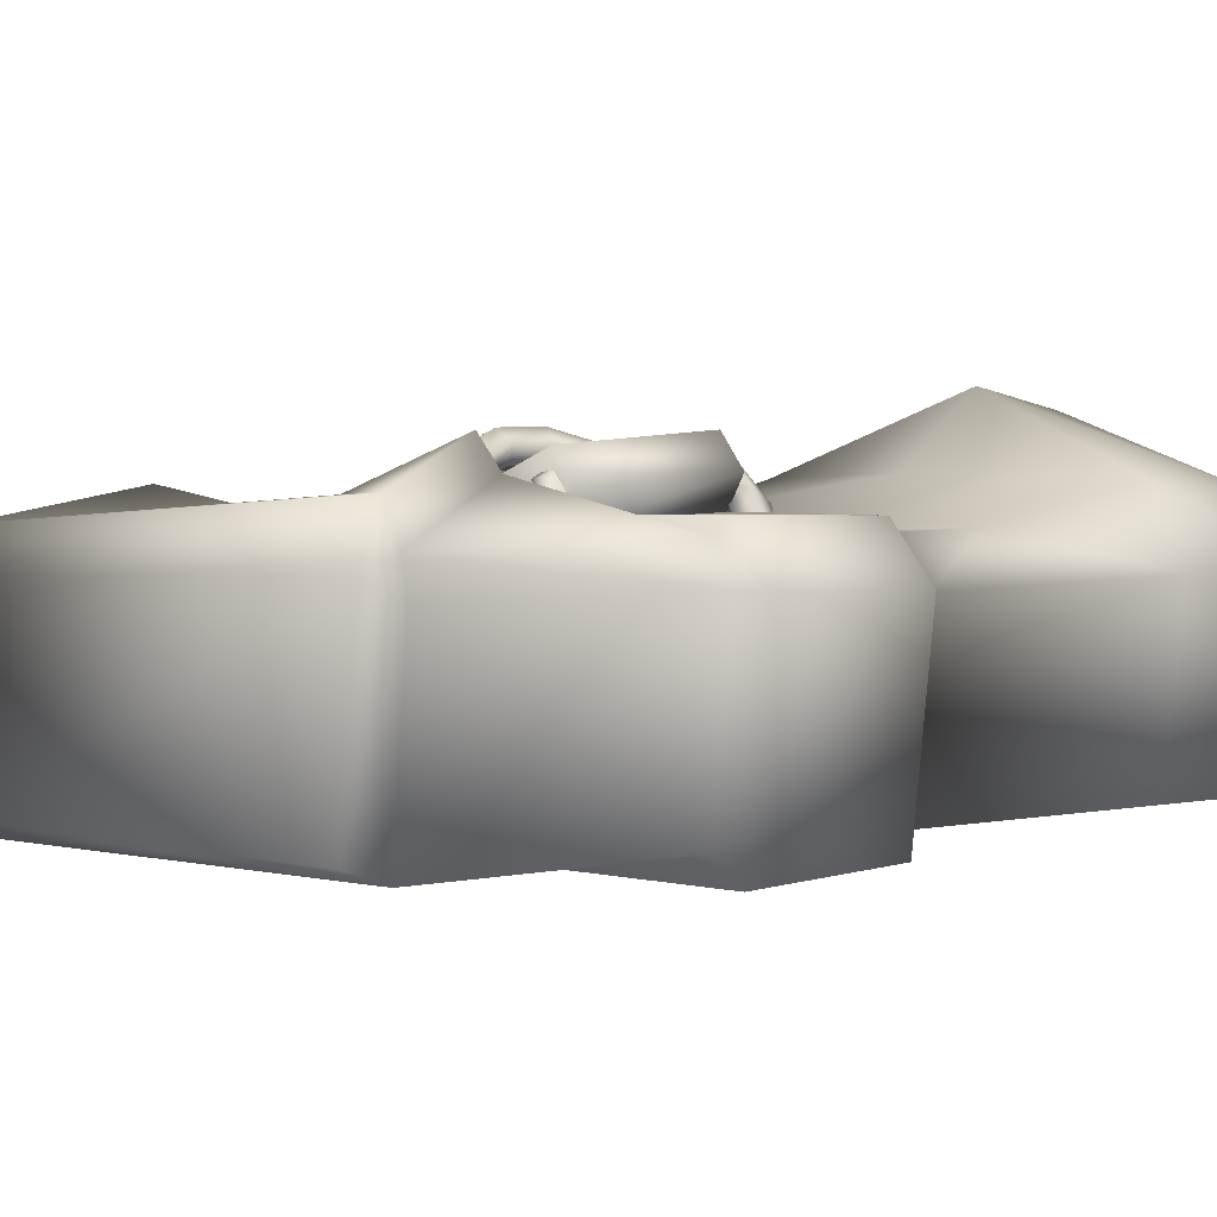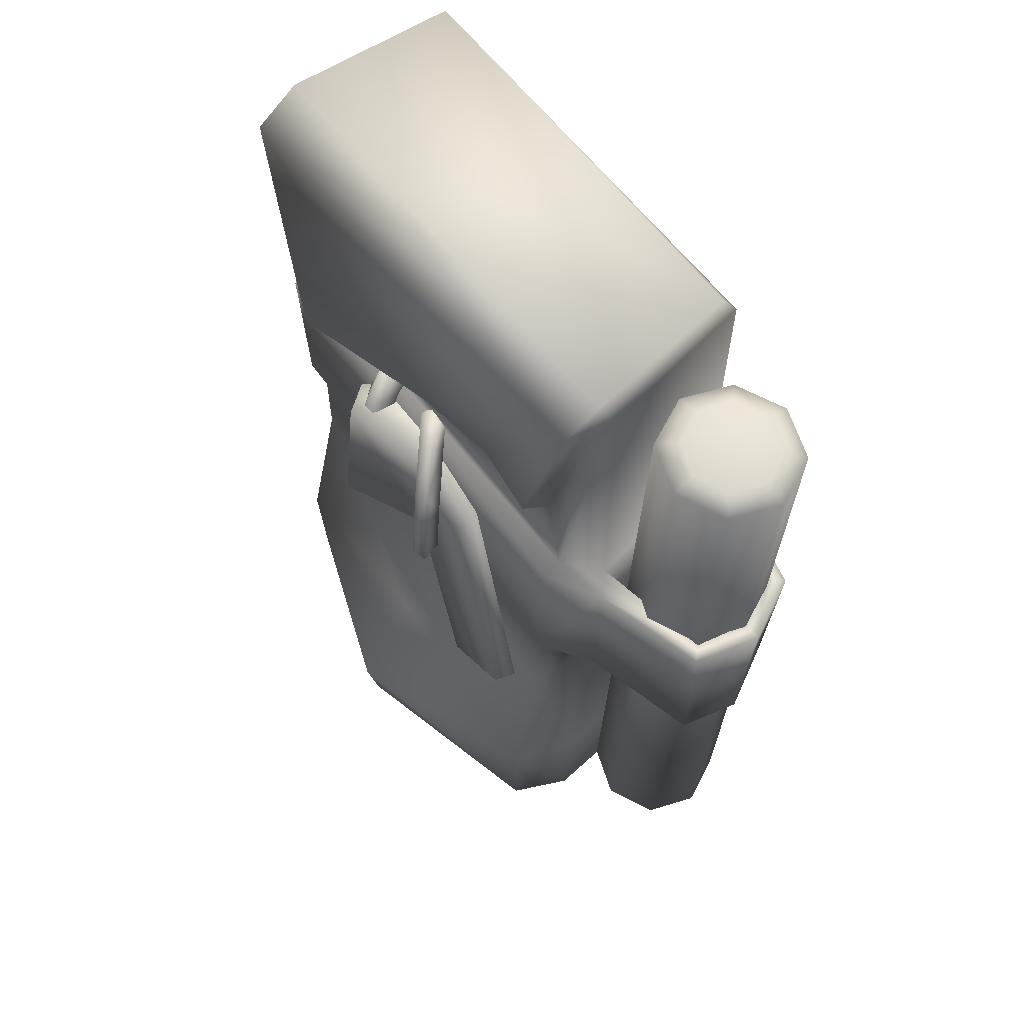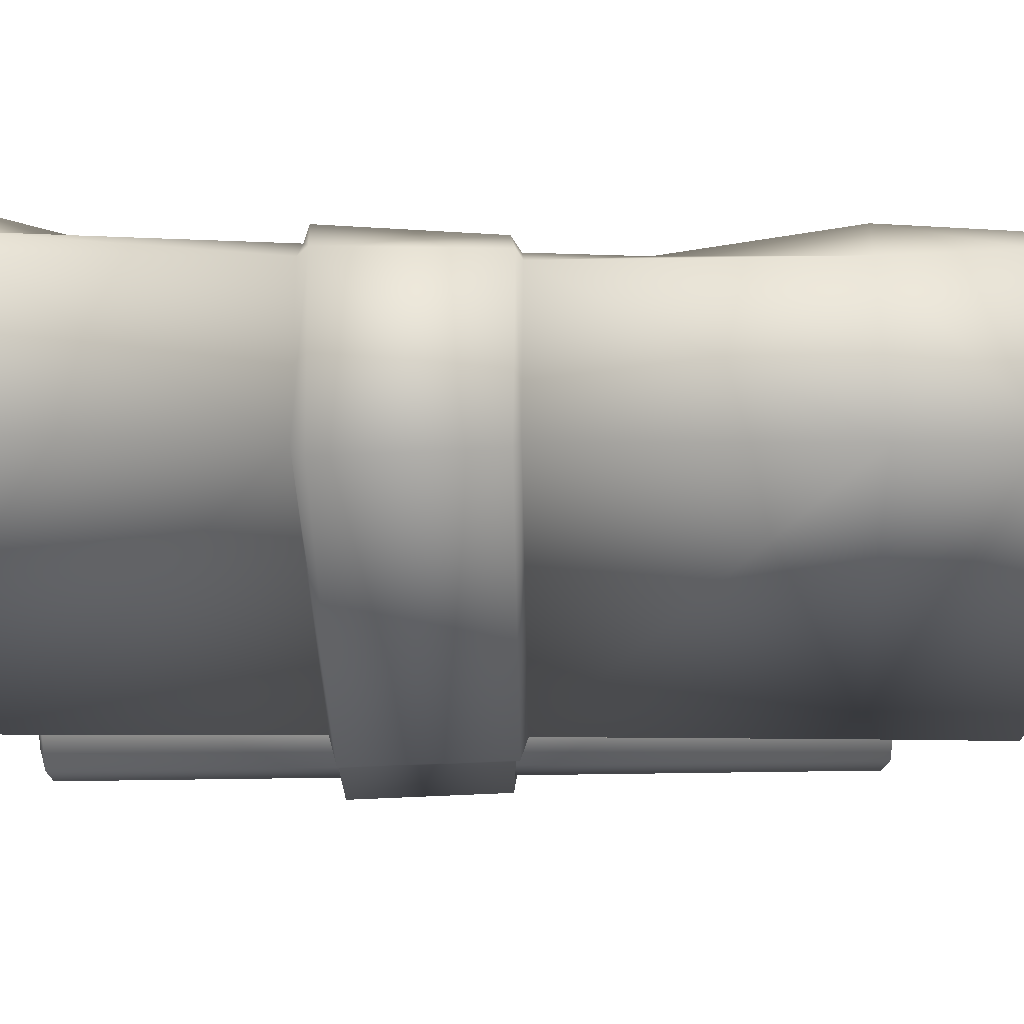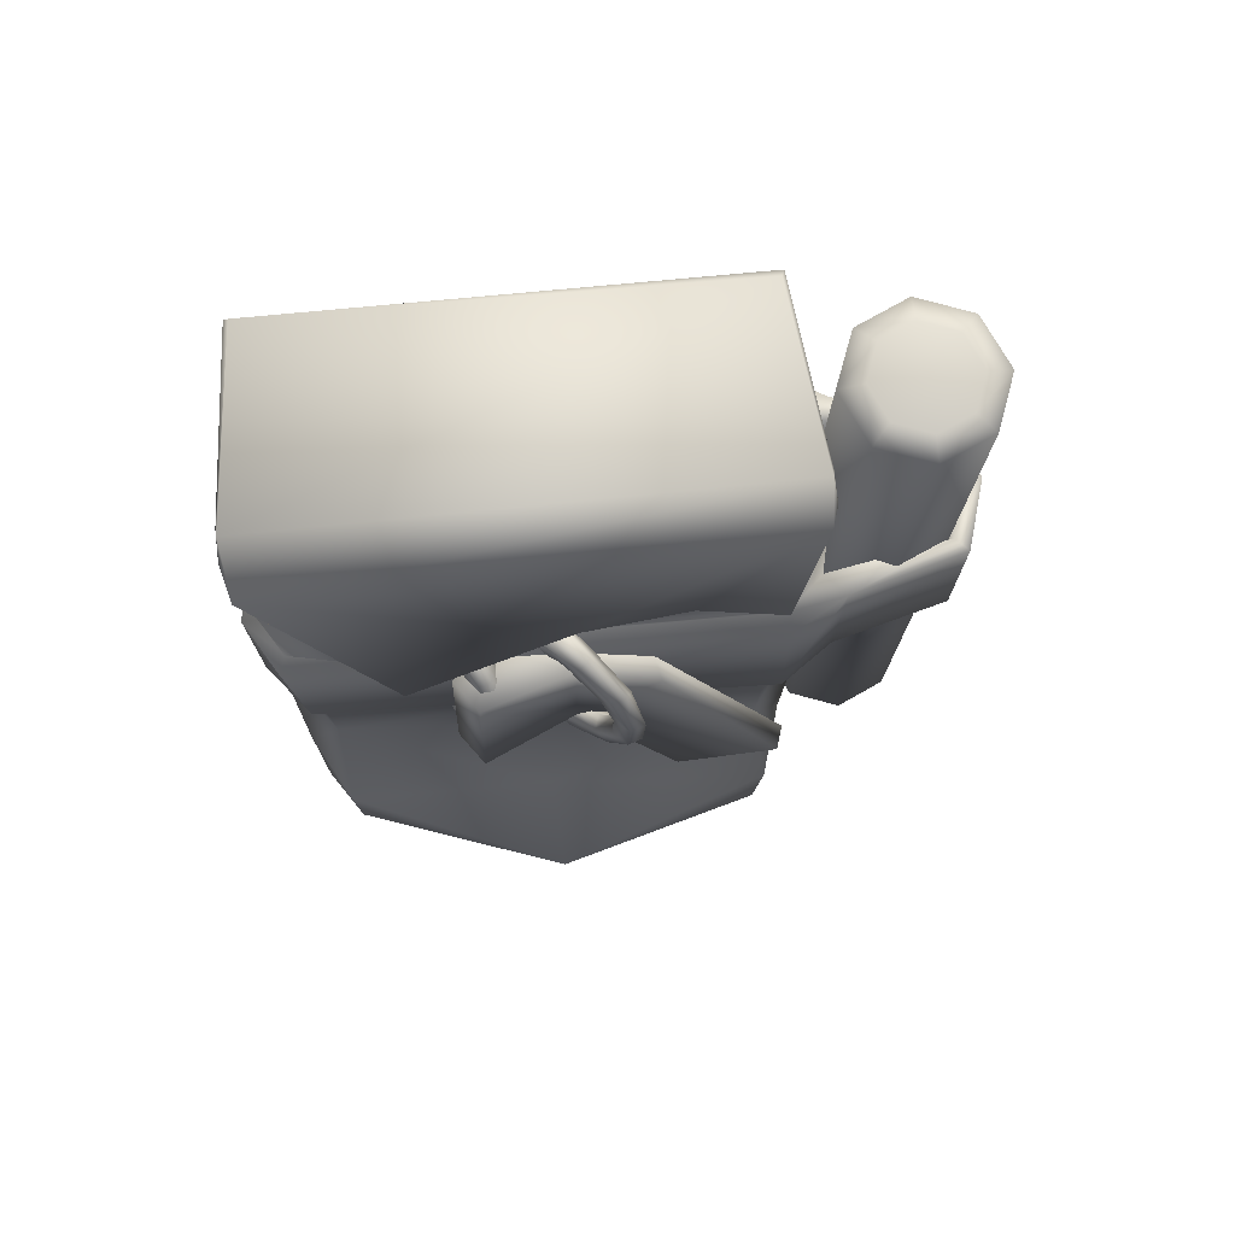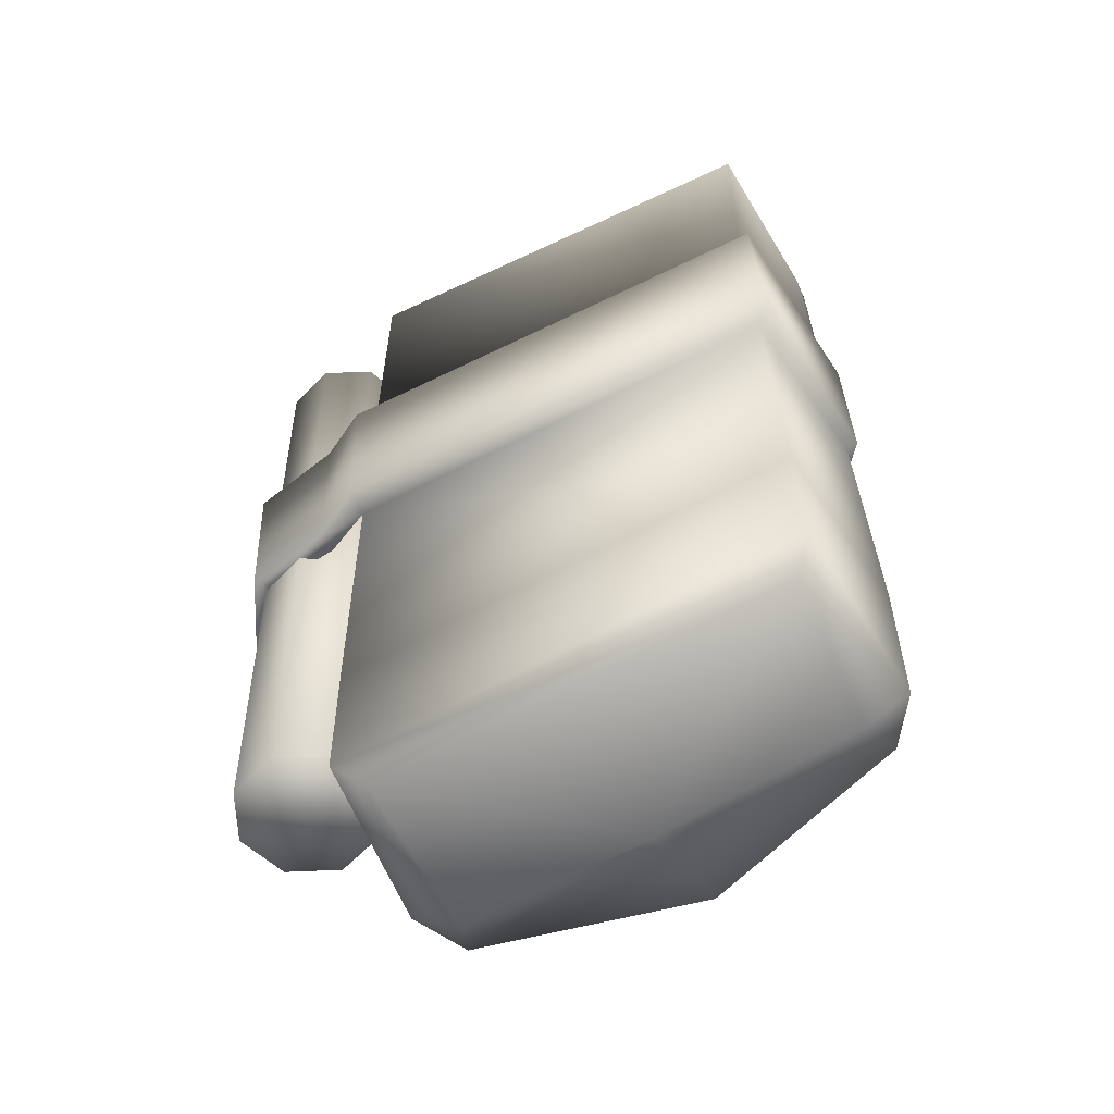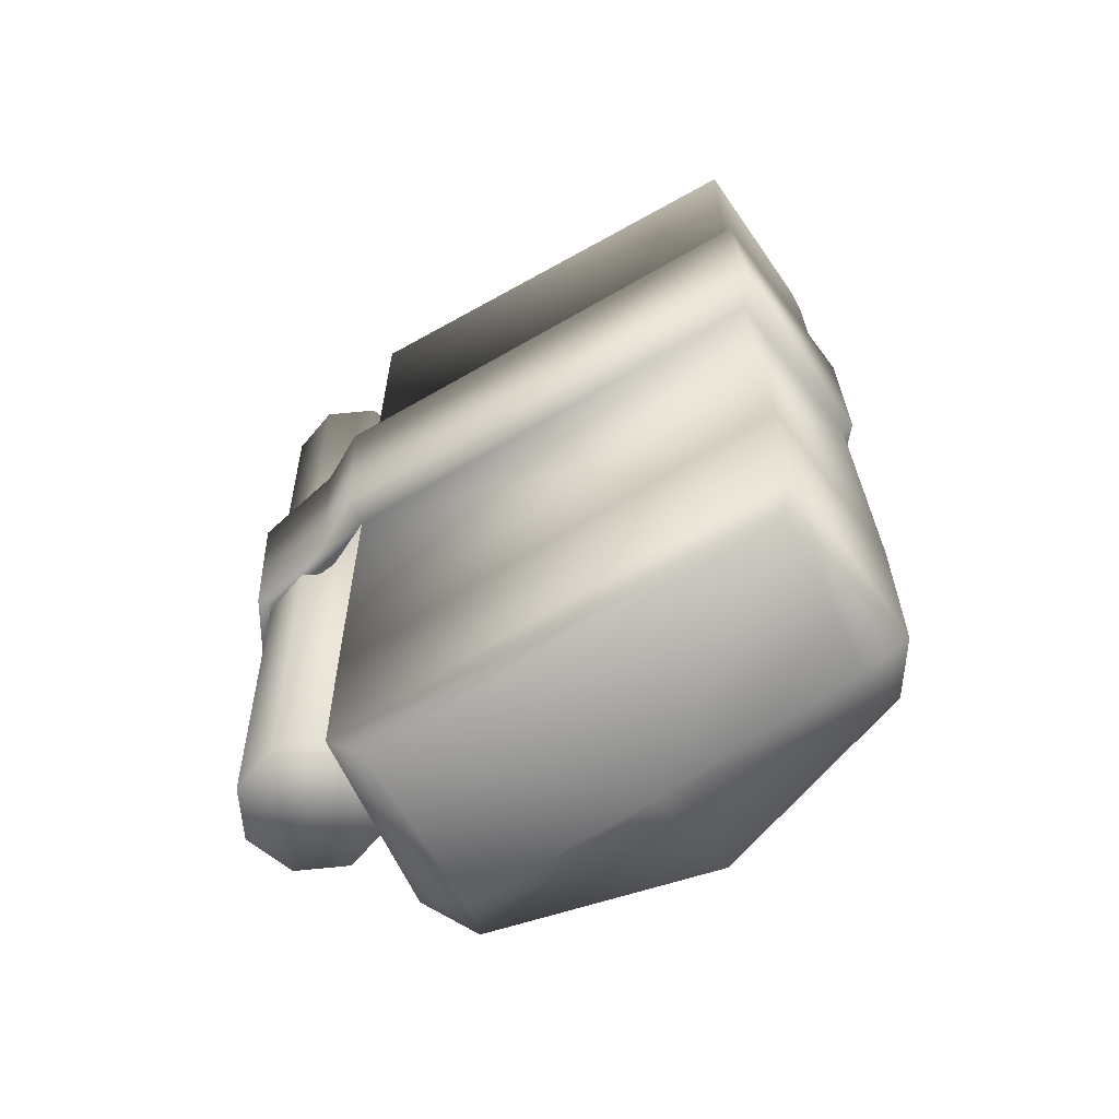
<metadata>
{"format":"obj","ext":"obj","renderer":"f3d","projection":"perspective","resolution":1024,"background":"white","views":[{"elev":1.2,"azim":-133.3,"up":"+Z"},{"elev":62.9,"azim":51.8,"up":"+Y"},{"elev":-36.3,"azim":-91.9,"up":"+Z"},{"elev":75.9,"azim":-5.4,"up":"+Y"},{"elev":-60.4,"azim":-154.1,"up":"+Y"},{"elev":-65.0,"azim":-150.5,"up":"+Y"}]}
</metadata>
<code>
v -0.01603 0.1318 0.02428
v -0.02185 0.1311 0.01618
v -0.01595 0.13 0.008222
v 0.006541 0.132 0.007903
v -0.02054 0.128 0.01357
v -0.02437 0.1274 0.00583
v -0.02417 0.1247 0.004212
v -0.02188 0.1235 0.002438
v -0.01716 0.1268 0.002261
v -0.0197 0.1306 0.005634
v -0.05322 0.007889 -0.00158
v -0.05992 0.0181 -0.04857
v 0.06033 0.1678 -0.05645
v -0.05697 0.1752 -0.05035
v -0.05928 0.2495 0.0106
v 0.06319 0.2456 -0.007441
v 0.06124 0.2495 0.006245
v -0.02947 0.2045 0.02213
v 0.008955 0.2035 0.0115
v 0.0343 0.2086 0.01016
v 0.05434 0.212 0.01395
v 0.0565 0.2087 0.007057
v 0.06316 0.2462 0.000168
v 0.05756 0.1727 0.003488
v -0.06351 0.1758 -0.005204
v -0.06179 0.2478 0.001371
v -0.01481 0.1736 0.02057
v 0.007052 0.1323 0.01433
v 0.05774 0.1177 0.01892
v 0.0277 0.1592 0.0139
v 0.007983 0.1723 0.01287
v 0.005624 0.1712 0.006012
v -0.01475 0.1718 0.004588
v -0.02063 0.1729 0.01246
v 0.02606 0.1604 0.007864
v 0.03379 0.09406 0.01547
v 0.05594 0.118 0.02472
v 0.03204 0.09428 0.02115
v -0.0182 0.1746 0.01059
v -0.02195 0.1746 0.002925
v -0.02145 0.1769 0.000975
v -0.01597 0.1791 0.005477
v -0.01905 0.1778 -0.000995
v -0.01471 0.1739 -0.000678
v -0.01767 0.1709 0.003079
v -0.01528 0.1709 0.007783
v -0.06458 0.01765 0.000706
v -0.06584 0.05325 -0.003339
v -0.06787 0.1296 -0.005506
v -0.06255 0.1301 -0.05442
v -0.06134 0.1716 -0.05673
v -0.05818 0.2465 -0.05064
v -0.06218 0.2466 -0.006221
v -0.05598 0.2556 -0.04731
v -0.06089 0.2551 -0.00218
v 0.05651 0.2533 -0.04686
v 0.0619 0.2551 -0.003058
v 0.05773 0.2473 -0.05058
v 0.05048 -0.000673 0.002937
v 0.06292 0.006852 0.001216
v 0.05608 0.008795 0.01686
v -0.05457 0.01069 -0.04218
v 0.09829 0.1686 -0.01148
v 0.1015 0.1689 -0.02504
v 0.09331 0.1247 -0.03737
v 0.09459 0.167 -0.03971
v 0.07277 0.1693 -0.04206
v -0.05957 0.0525 -0.04877
v -0.05792 0.128 -0.04928
v 0.05818 0.003775 -0.04717
v 0.05152 -0.000467 -0.04215
v 0.06753 0.03148 -0.03386
v 0.0841 0.2405 -0.04483
v 0.09757 0.2404 -0.0398
v 0.09977 0.03125 -0.02167
v 0.07194 0.2415 -0.01252
v 0.06832 0.03213 -0.007447
v 0.06604 0.2412 -0.02561
v -0.01556 0.1666 0.0171
v -0.01463 0.1751 0.01495
v -0.0132 0.1664 0.0192
v -0.01848 0.1789 0.00667
v -0.01162 0.1757 0.01437
v -0.01012 0.1663 0.01901
v -0.01088 0.1741 0.006972
v -0.008292 0.1659 0.01341
v -0.01372 0.1662 0.01173
v -0.01525 0.1359 0.01358
v -0.01715 0.1365 0.01897
v -0.01702 0.1276 0.01792
v -0.02131 0.1232 0.01016
v -0.01471 0.1366 0.02101
v -0.01845 0.1227 0.008707
v -0.01408 0.1266 0.01746
v -0.01163 0.1364 0.02083
v -0.009794 0.1359 0.01532
v -0.01327 0.1273 0.009886
v -0.01734 0.1309 0.01027
v 0.05902 0.04261 -0.04693
v 0.002468 0.1233 0.003493
v 1.5e-05 0.1326 0.001272
v -0.000553 0.1217 0.005537
v 0.00853 0.1265 0.008677
v 0.01719 0.1314 0.02054
v 0.01232 0.137 0.01577
v 0.01916 0.1394 0.0171
v 0.01589 0.1459 0.01834
v 0.02288 0.1575 0.02365
v 0.01634 0.1558 0.01803
v 0.02016 0.1618 0.01641
v 0.0135 0.1647 0.01488
v 0.01075 0.175 0.007175
v 0.006416 0.1717 0.008146
v 0.01125 0.1788 0.01188
v 0.001625 0.1697 0.000117
v 0.00239 0.1685 0.005024
v 0.004945 0.1785 0.001813
v -0.003237 0.1713 -0.000213
v 0.002065 0.1805 0.003745
v 0.03463 0.2039 0.005064
v 0.006478 0.1987 0.006534
v 0.07207 0.1701 0.000257
v 0.05751 0.17 0.008256
v 0.05806 0.1275 0.01044
v 0.07171 0.1254 0.000584
v 0.05613 0.1256 0.004444
v -0.05798 0.1749 0.003471
v -0.03105 0.1999 0.01467
v -0.06756 0.1732 -0.005755
v -0.05958 0.1737 0.00768
v -0.05741 0.1303 0.007764
v -0.06487 0.1278 -0.006076
v -0.05529 0.1277 0.004707
v -0.05389 0.09963 0.005705
v 0.05374 0.08591 0.007339
v 0.06358 0.04206 -0.002082
v 0.05774 0.04138 0.01726
v -0.000914 0.06323 0.0175
v 0.000386 0.03754 0.03632
v -0.05573 0.0514 0.01517
v -0.05606 0.01765 0.01351
v -0.002043 0.01323 0.03177
v 0 0 0
v 0.06665 0.1713 -0.00511
v 0.1016 0.1686 -0.008105
v 0.1067 0.1688 -0.02551
v 0.102 0.1234 -0.007729
v 0.0985 0.1234 -0.01109
v 0.06634 0.1248 -0.004383
v 0.1058 0.1222 -0.02369
v 0.1005 0.1223 -0.02305
v 0.09674 0.1244 -0.04136
v 0.07265 0.1247 -0.04663
v 0.07247 0.1237 -0.04074
v 0.05927 0.1221 -0.04774
v 0.05965 0.1241 -0.05404
v 0.09803 0.1667 -0.04346
v 0.07336 0.1679 -0.04893
v 0.05943 0.17 -0.04817
v 0.00041 0.1788 0.006983
v -0.0041 0.1708 0.003341
v -0.000867 0.1692 0.006178
v 0.008229 0.1772 0.01393
v 0.004172 0.1736 0.01057
v 0.01245 0.1661 0.01839
v 0.01544 0.1691 0.02086
v 0.01896 0.1701 0.01934
v 0.01918 0.1573 0.02499
v 0.01554 0.1563 0.02178
v 0.01503 0.1456 0.02207
v 0.01861 0.1444 0.02537
v 0.01112 0.136 0.01937
v 0.004498 0.1302 0.009397
v 0.02223 0.1438 0.02405
v 0.01391 0.1328 0.02195
v 0.008747 0.123 0.01365
v 0.005867 0.1249 0.01559
v -0.002067 0.1236 0.008664
v -0.005023 0.1314 0.001032
v -0.005867 0.1322 0.004536
v -0.002436 0.1337 0.007291
v 0.002172 0.1287 0.01195
v 0.000785 0.134 0.006068
v 0.09475 0.03164 -0.008304
v 0.08171 0.03201 -0.00245
v 0.08109 0.03162 -0.02112
v 0.09393 0.03107 -0.03468
v 0.08057 0.03112 -0.03971
v 0.06239 0.03195 -0.0205
v 0.08533 0.2414 -0.007528
v 0.09837 0.241 -0.01338
v 0.08521 0.243 -0.01367
v 0.09394 0.2427 -0.01758
v 0.1034 0.2406 -0.02675
v 0.07611 0.243 -0.01709
v 0.07222 0.2429 -0.02585
v 0.07555 0.2426 -0.03488
v 0.07115 0.2409 -0.03894
v 0.08436 0.2424 -0.03875
v 0.09337 0.2423 -0.03536
v 0.09735 0.2424 -0.02656
v 0.0848 0.2441 -0.02624
f 1 2 3
f 18 19 15
f 15 19 17
f 17 19 20
f 17 20 21
f 32 33 31
f 38 36 37
f 41 42 43
f 43 42 44
f 55 54 53
f 54 55 56
f 56 55 57
f 59 60 61
f 65 64 66
f 78 77 76
f 80 79 81
f 80 81 83
f 83 81 84
f 86 83 84
f 85 83 86
f 87 85 86
f 92 89 90
f 91 93 90
f 94 92 90
f 90 93 94
f 95 92 94
f 95 94 96
f 94 93 97
f 96 94 97
f 103 100 101
f 104 103 106
f 106 103 105
f 106 105 107
f 107 109 106
f 108 106 110
f 106 109 110
f 110 109 111
f 110 111 112
f 112 111 113
f 113 115 112
f 116 115 113
f 114 112 117
f 112 115 117
f 115 118 117
f 117 118 119
f 123 124 122
f 122 124 125
f 124 126 125
f 121 128 127
f 130 127 129
f 130 123 127
f 130 129 131
f 130 131 123
f 123 131 124
f 133 131 132
f 133 124 131
f 126 124 133
f 133 132 134
f 134 126 133
f 135 126 134
f 136 135 137
f 138 137 135
f 138 135 134
f 139 137 138
f 140 138 134
f 139 138 140
f 140 141 139
f 139 141 142
f 142 141 143
f 145 147 146
f 147 148 150
f 150 148 151
f 146 147 150
f 152 146 150
f 155 153 154
f 156 153 155
f 153 157 152
f 157 146 152
f 158 157 153
f 161 162 160
f 160 162 164
f 164 163 160
f 165 163 164
f 166 163 165
f 168 167 166
f 165 168 166
f 169 168 165
f 170 171 169
f 169 171 168
f 170 172 171
f 171 174 168
f 171 172 175
f 177 176 175
f 172 177 175
f 177 178 176
f 179 178 180
f 178 181 180
f 182 178 177
f 182 177 172
f 172 173 182
f 173 183 182
f 182 183 181
f 182 181 178
f 184 185 186
f 188 187 186
f 190 191 192
f 192 191 193
f 191 194 193
f 195 190 192
f 199 198 197
f 193 194 201
f 193 201 202
f 201 200 202
f 192 193 202
f 195 192 202
f 196 195 202
f 197 196 202
f 199 197 202
f 200 199 202
f 3 28 1
f 4 28 3
f 36 28 4
f 38 28 36
f 98 10 5
f 5 10 6
f 5 6 91
f 91 6 7
f 91 7 93
f 93 7 8
f 8 9 93
f 93 9 97
f 9 10 97
f 97 10 98
f 11 141 47
f 47 62 11
f 12 62 47
f 155 69 156
f 156 69 50
f 50 13 156
f 51 13 50
f 51 14 13
f 13 14 159
f 53 26 55
f 55 26 15
f 55 15 57
f 16 57 23
f 57 17 23
f 57 15 17
f 128 15 26
f 18 15 128
f 121 18 128
f 19 18 121
f 120 19 121
f 20 19 120
f 22 20 120
f 21 20 22
f 21 23 17
f 22 23 21
f 23 22 24
f 23 24 16
f 16 24 144
f 53 25 26
f 26 25 127
f 128 26 127
f 3 2 33
f 33 2 34
f 2 1 34
f 34 1 27
f 1 28 27
f 27 28 31
f 31 28 30
f 29 30 37
f 35 30 29
f 30 35 31
f 31 35 32
f 31 33 27
f 33 34 27
f 29 4 35
f 36 4 29
f 37 36 29
f 38 37 28
f 28 37 30
f 39 45 46
f 40 45 39
f 39 82 40
f 40 82 41
f 82 42 41
f 44 42 85
f 44 85 45
f 45 85 46
f 47 48 12
f 12 48 68
f 48 132 68
f 68 132 69
f 132 49 69
f 69 49 50
f 49 129 50
f 50 129 51
f 129 14 51
f 25 14 129
f 52 14 53
f 53 14 25
f 53 54 52
f 16 56 57
f 58 56 16
f 71 60 59
f 70 60 71
f 59 143 71
f 71 143 62
f 62 143 11
f 63 149 144
f 148 149 63
f 63 64 148
f 148 64 151
f 151 64 65
f 65 66 154
f 154 66 67
f 67 159 154
f 154 159 155
f 155 68 69
f 99 68 155
f 68 99 12
f 12 99 70
f 12 70 62
f 62 70 71
f 198 189 78
f 72 189 198
f 73 72 198
f 188 72 73
f 74 188 73
f 187 188 74
f 194 187 74
f 75 187 194
f 191 75 194
f 184 75 191
f 190 184 191
f 185 184 190
f 76 185 190
f 77 185 76
f 189 77 78
f 46 87 39
f 39 87 79
f 39 79 80
f 39 80 82
f 82 80 42
f 42 80 83
f 42 83 85
f 46 85 87
f 98 5 88
f 88 5 89
f 90 89 5
f 5 91 90
f 96 97 88
f 88 97 98
f 60 70 136
f 136 70 99
f 99 155 136
f 136 155 149
f 155 159 149
f 149 159 144
f 159 16 144
f 58 16 159
f 58 54 56
f 52 54 58
f 58 14 52
f 159 14 58
f 102 179 100
f 100 179 101
f 173 101 183
f 176 102 100
f 176 100 103
f 176 103 104
f 103 101 173
f 105 103 173
f 174 104 106
f 174 106 108
f 108 110 167
f 110 112 167
f 167 112 114
f 114 117 119
f 22 120 24
f 120 121 24
f 24 122 144
f 123 122 24
f 127 123 24
f 121 127 24
f 129 127 25
f 131 129 49
f 132 131 49
f 134 132 48
f 125 126 149
f 135 149 126
f 136 149 135
f 136 137 60
f 60 137 61
f 139 61 137
f 140 134 48
f 47 140 48
f 141 140 47
f 142 61 139
f 142 143 61
f 143 141 11
f 61 143 59
f 122 63 144
f 145 63 122
f 122 125 145
f 145 146 63
f 63 146 64
f 146 66 64
f 145 125 147
f 148 125 149
f 147 125 148
f 65 150 151
f 152 150 65
f 65 153 152
f 154 153 65
f 13 153 156
f 158 153 13
f 159 158 13
f 67 158 159
f 66 158 67
f 157 158 66
f 157 66 146
f 119 118 160
f 160 118 161
f 160 114 119
f 163 114 160
f 162 116 164
f 164 116 113
f 113 165 164
f 111 165 113
f 166 114 163
f 167 114 166
f 108 167 168
f 111 169 165
f 109 169 111
f 109 170 169
f 107 170 109
f 107 172 170
f 105 172 107
f 105 173 172
f 168 174 108
f 171 104 174
f 175 104 171
f 175 176 104
f 176 178 102
f 102 178 179
f 75 184 186
f 187 75 186
f 72 188 186
f 189 72 186
f 77 189 186
f 185 77 186
f 76 190 195
f 196 76 195
f 78 76 196
f 197 78 196
f 198 78 197
f 73 198 199
f 200 73 199
f 74 73 200
f 201 74 200
f 194 74 201

</code>
